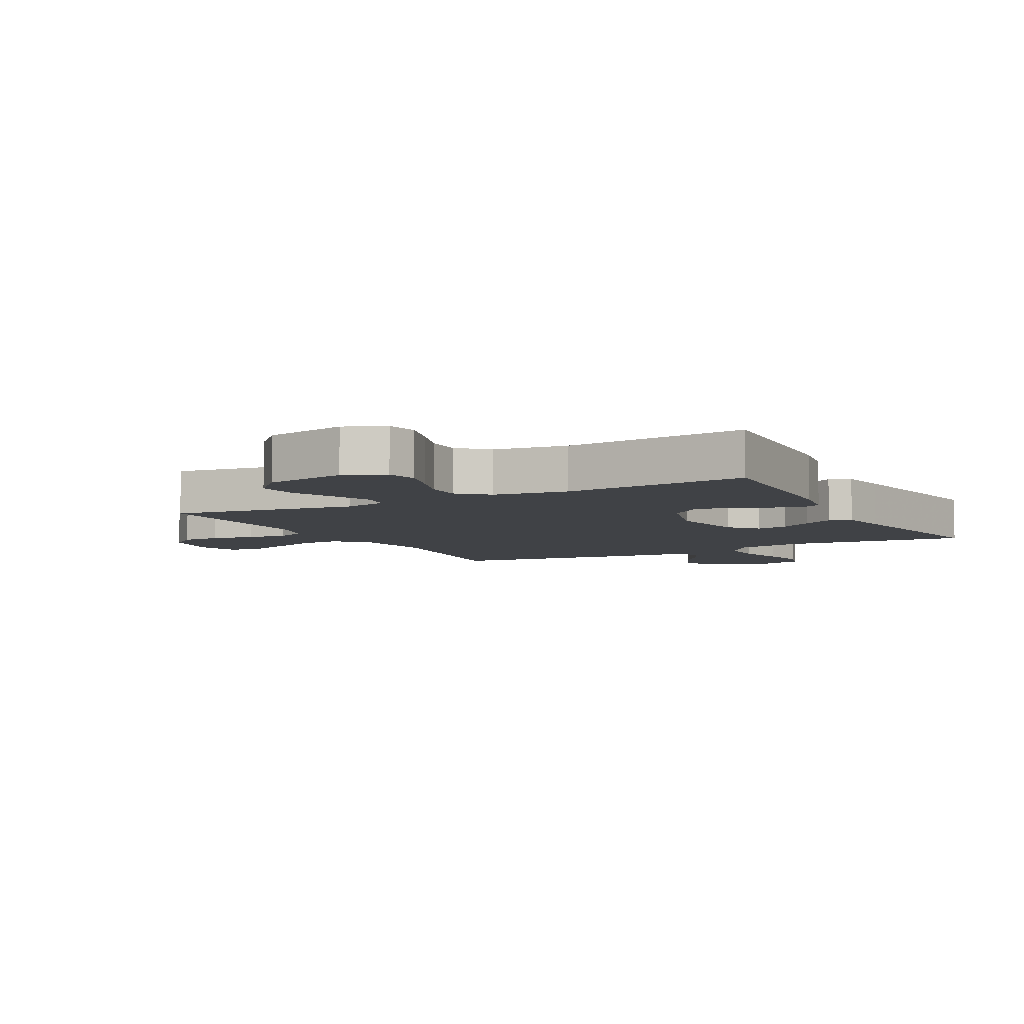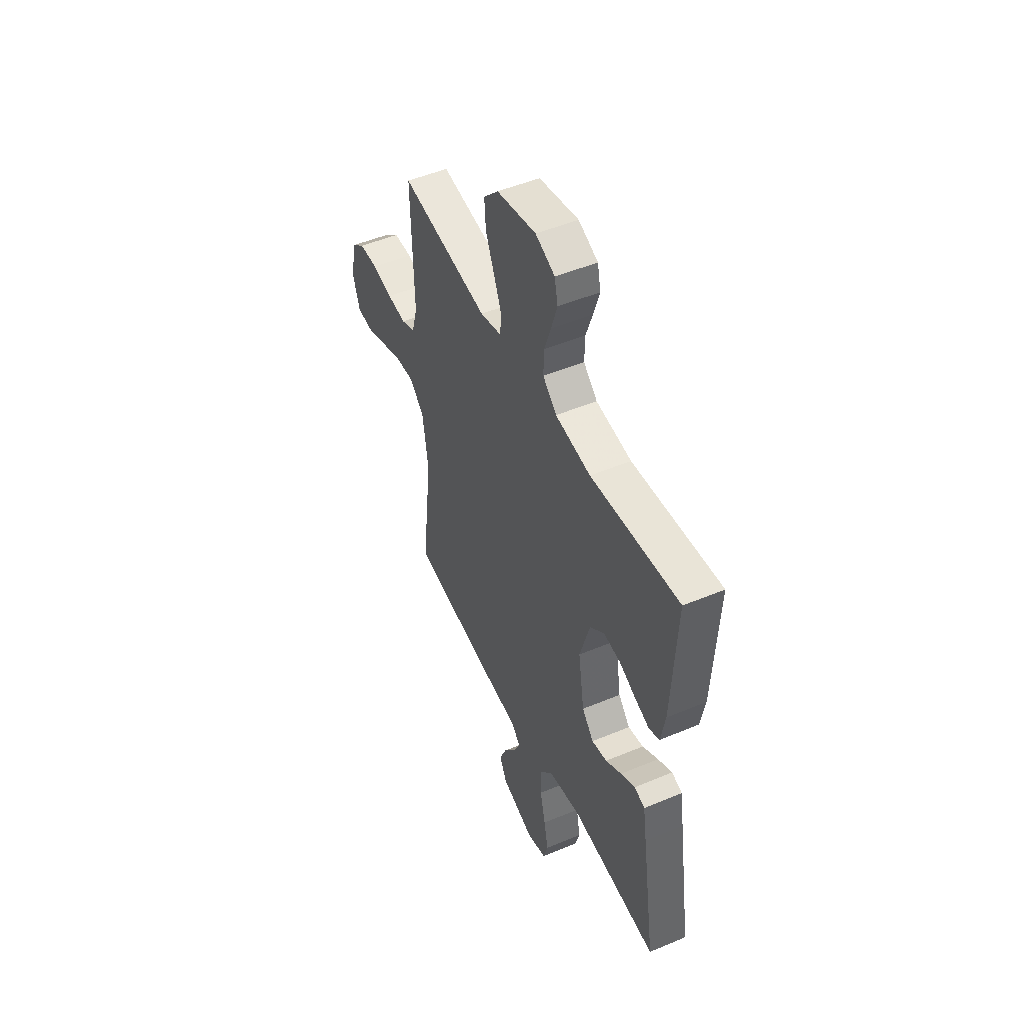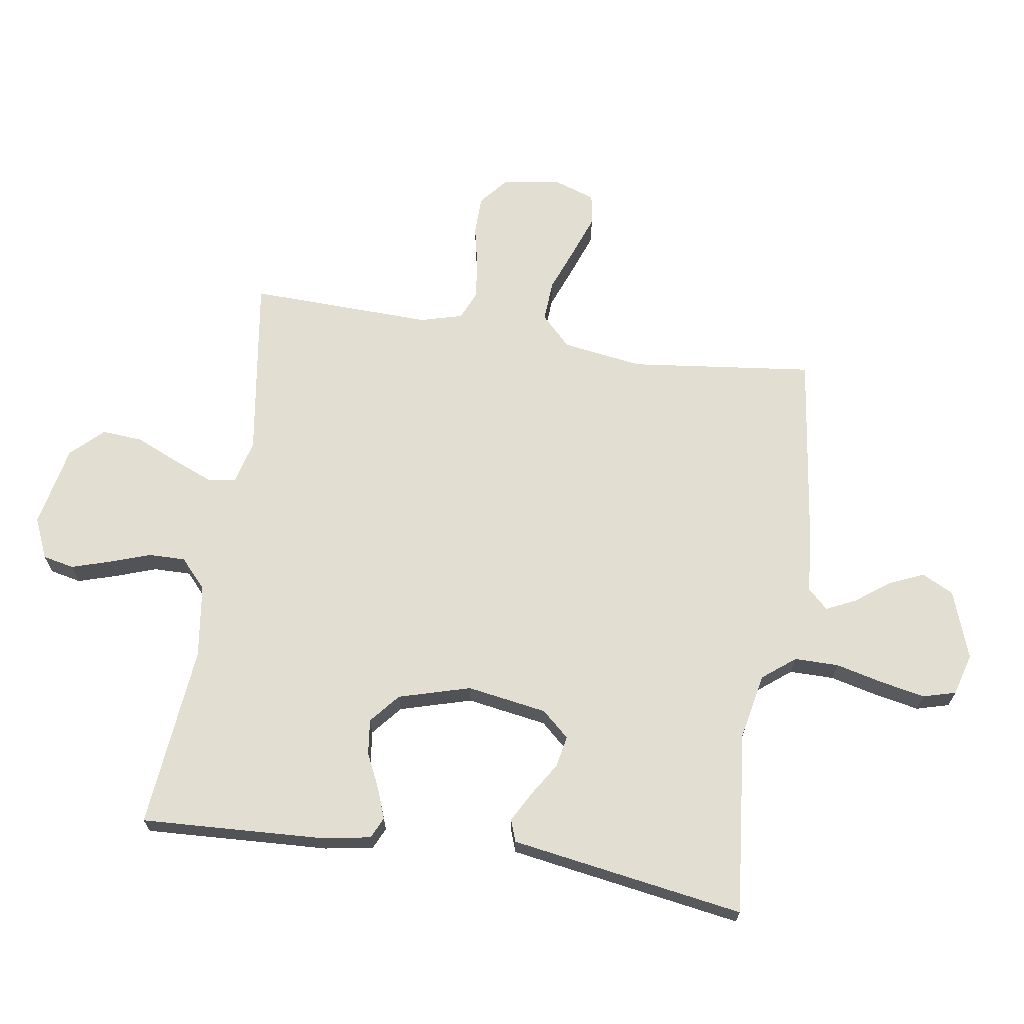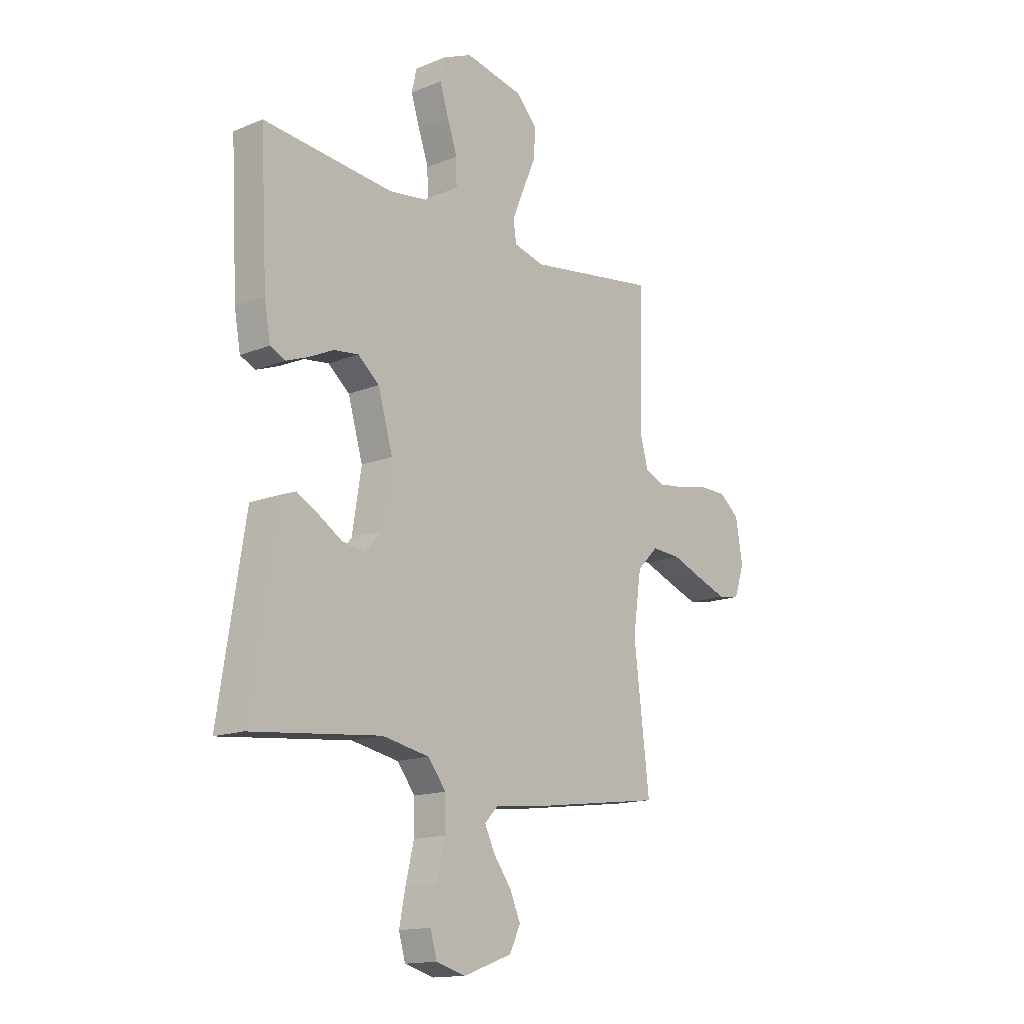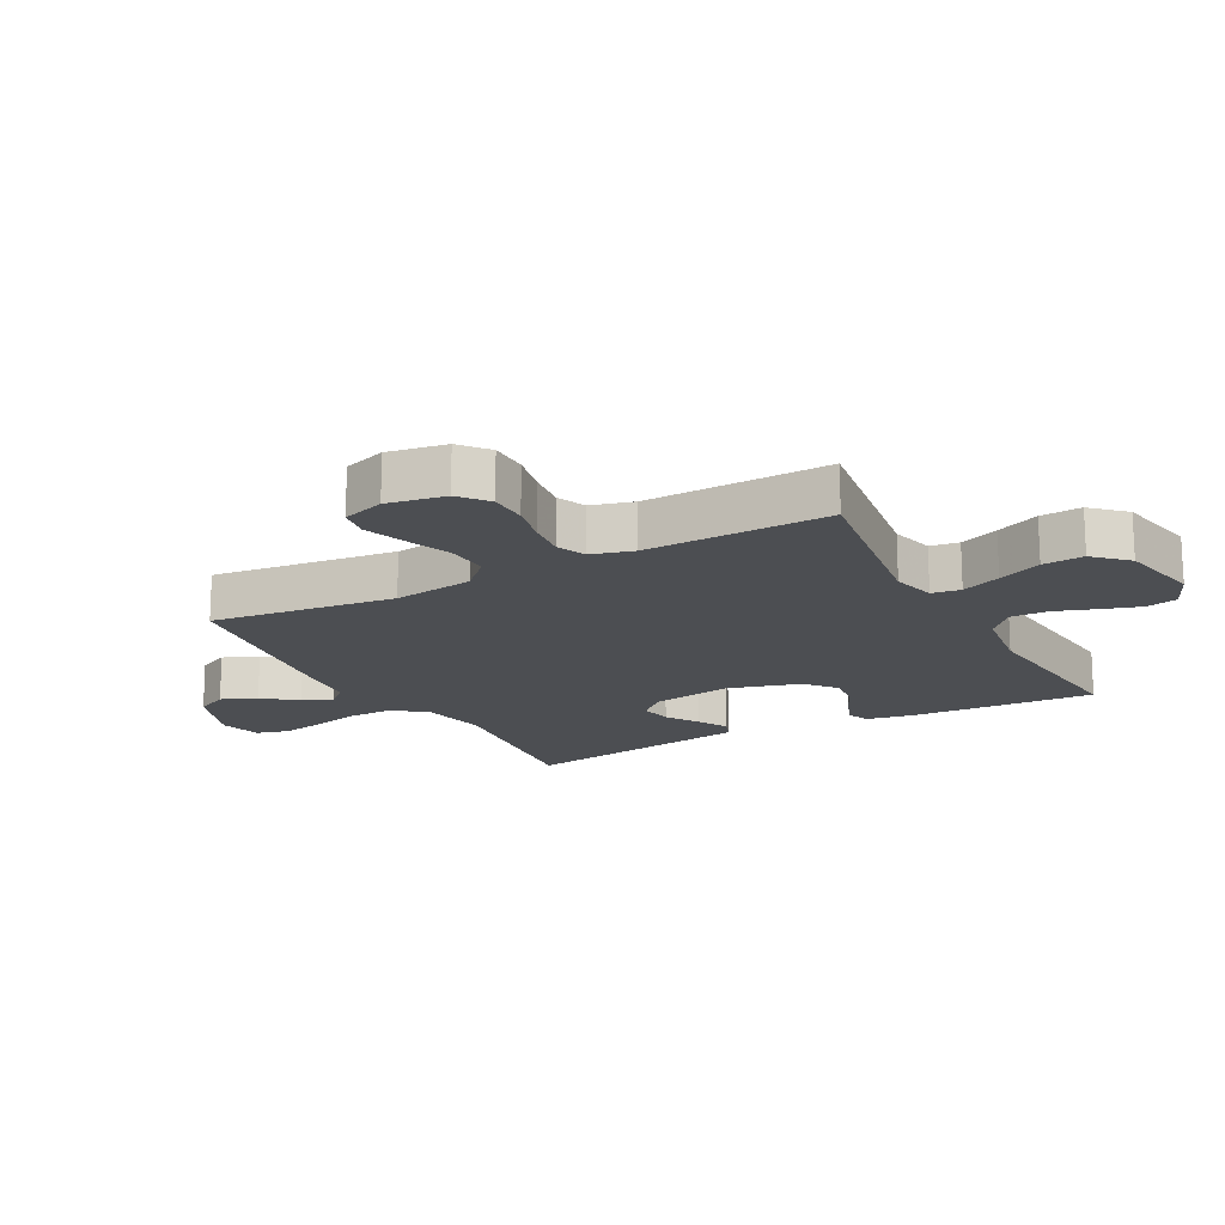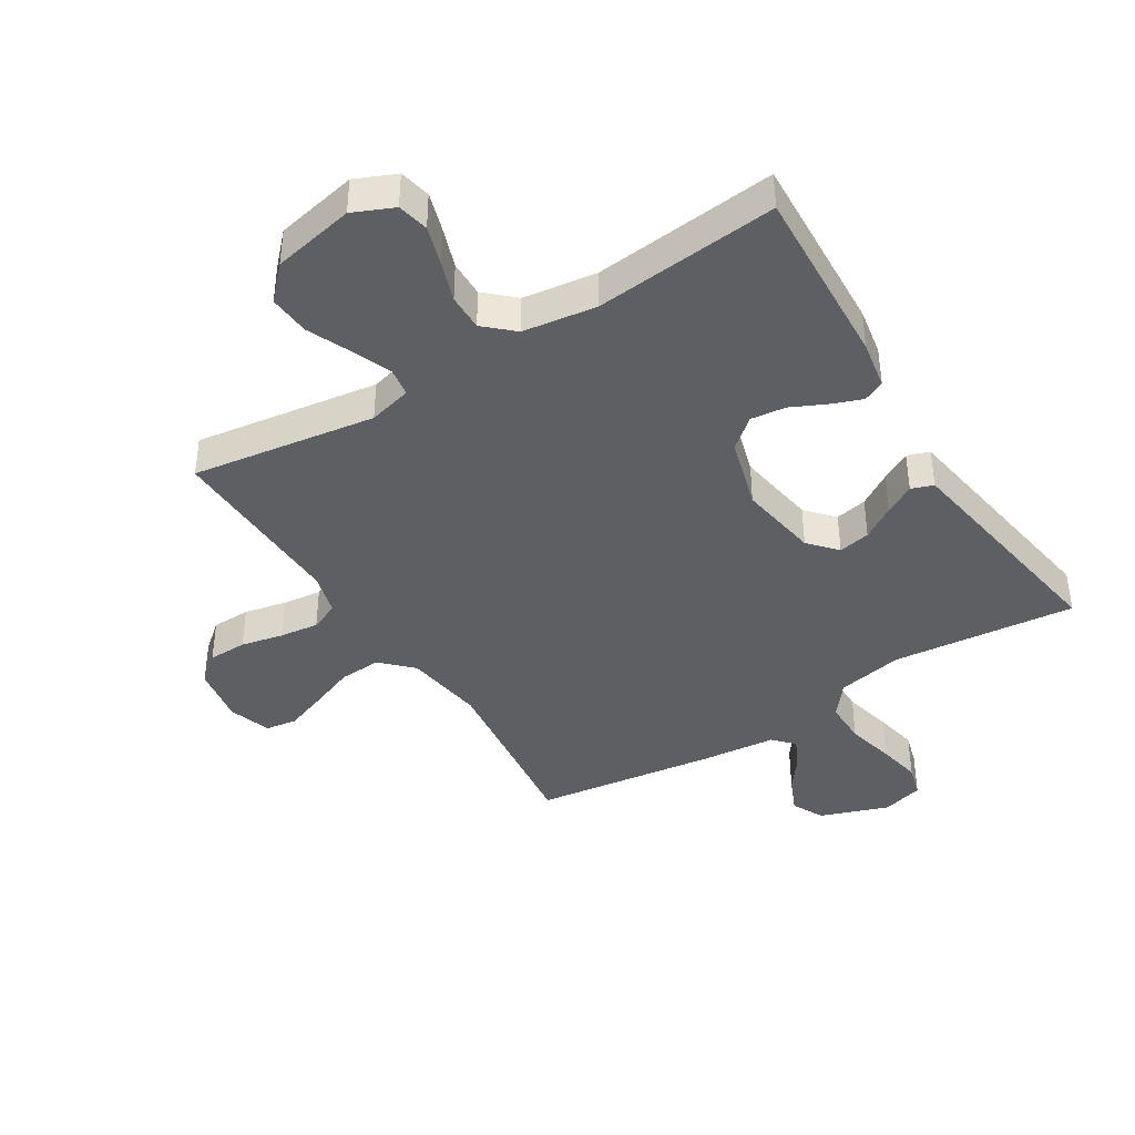
<metadata>
{"format":"obj","ext":"obj","renderer":"f3d","projection":"perspective","resolution":1024,"background":"white","views":[{"elev":-6.3,"azim":28.1,"up":"+Y"},{"elev":49.9,"azim":65.2,"up":"+Z"},{"elev":67.7,"azim":98.9,"up":"+Y"},{"elev":-15.0,"azim":130.8,"up":"+Z"},{"elev":-17.0,"azim":-61.7,"up":"+Y"},{"elev":-40.8,"azim":32.0,"up":"+Y"}]}
</metadata>
<code>
v 0.5 0.07 -0.5
v 0.2 0.07 -0.469
v 0.092 0.07 -0.49
v 0.05 0.07 -0.543
v 0.05 0.07 -0.615
v 0.069 0.07 -0.694
v 0.083 0.07 -0.766
v 0.068 0.07 -0.819
v 0 0.07 -0.838
v -0.112 0.07 -0.798
v -0.138 0.07 -0.746
v -0.113 0.07 -0.689
v -0.072 0.07 -0.634
v -0.049 0.07 -0.586
v -0.08 0.07 -0.553
v -0.2 0.07 -0.541
v -0.5 0.07 -0.5
v -0.464 0.07 -0.2
v -0.483 0.07 -0.069
v -0.532 0.07 -0.02
v -0.6 0.07 -0.024
v -0.673 0.07 -0.052
v -0.742 0.07 -0.077
v -0.793 0.07 -0.069
v -0.816 0.07 0
v -0.8 0.07 0.095
v -0.754 0.07 0.133
v -0.691 0.07 0.134
v -0.622 0.07 0.119
v -0.558 0.07 0.111
v -0.511 0.07 0.131
v -0.492 0.07 0.2
v -0.5 0.07 0.5
v -0.2 0.07 0.455
v -0.129 0.07 0.473
v -0.122 0.07 0.52
v -0.148 0.07 0.584
v -0.179 0.07 0.655
v -0.184 0.07 0.722
v -0.134 0.07 0.774
v 0 0.07 0.801
v 0.066 0.07 0.772
v 0.077 0.07 0.721
v 0.057 0.07 0.657
v 0.034 0.07 0.591
v 0.033 0.07 0.531
v 0.08 0.07 0.488
v 0.2 0.07 0.471
v 0.5 0.07 0.5
v 0.484 0.07 0.2
v 0.47 0.07 0.121
v 0.435 0.07 0.105
v 0.385 0.07 0.124
v 0.328 0.07 0.151
v 0.271 0.07 0.158
v 0.222 0.07 0.117
v 0.188 0.07 0
v 0.209 0.07 -0.131
v 0.249 0.07 -0.176
v 0.301 0.07 -0.166
v 0.355 0.07 -0.132
v 0.404 0.07 -0.105
v 0.44 0.07 -0.118
v 0.453 0.07 -0.2
v 0.5 0 -0.5
v 0.2 0 -0.469
v 0.092 0 -0.49
v 0.05 0 -0.543
v 0.05 0 -0.615
v 0.069 0 -0.694
v 0.083 0 -0.766
v 0.068 0 -0.819
v 0 0 -0.838
v -0.112 0 -0.798
v -0.138 0 -0.746
v -0.113 0 -0.689
v -0.072 0 -0.634
v -0.049 0 -0.586
v -0.08 0 -0.553
v -0.2 0 -0.541
v -0.5 0 -0.5
v -0.464 0 -0.2
v -0.483 0 -0.069
v -0.532 0 -0.02
v -0.6 0 -0.024
v -0.673 0 -0.052
v -0.742 0 -0.077
v -0.793 0 -0.069
v -0.816 0 0
v -0.8 0 0.095
v -0.754 0 0.133
v -0.691 0 0.134
v -0.622 0 0.119
v -0.558 0 0.111
v -0.511 0 0.131
v -0.492 0 0.2
v -0.5 0 0.5
v -0.2 0 0.455
v -0.129 0 0.473
v -0.122 0 0.52
v -0.148 0 0.584
v -0.179 0 0.655
v -0.184 0 0.722
v -0.134 0 0.774
v 0 0 0.801
v 0.066 0 0.772
v 0.077 0 0.721
v 0.057 0 0.657
v 0.034 0 0.591
v 0.033 0 0.531
v 0.08 0 0.488
v 0.2 0 0.471
v 0.5 0 0.5
v 0.484 0 0.2
v 0.47 0 0.121
v 0.435 0 0.105
v 0.385 0 0.124
v 0.328 0 0.151
v 0.271 0 0.158
v 0.222 0 0.117
v 0.188 0 0
v 0.209 0 -0.131
v 0.249 0 -0.176
v 0.301 0 -0.166
v 0.355 0 -0.132
v 0.404 0 -0.105
v 0.44 0 -0.118
v 0.453 0 -0.2
f 63 64 1 2
f 60 61 62 63
f 60 63 2 3
f 59 60 3 4
f 58 59 4
f 57 58 4
f 51 52 53 54
f 49 50 51 54
f 48 49 54 55
f 47 48 55 56
f 42 43 44 45
f 40 41 42 45
f 40 45 46
f 37 38 39 40
f 36 37 40 46
f 35 36 46 47
f 32 33 34
f 31 32 34 35
f 26 27 28 29
f 26 29 30
f 25 26 30
f 24 25 30 31
f 21 22 23 24
f 15 16 17 18
f 15 18 19
f 14 15 19
f 10 11 12 13
f 10 13 14
f 9 10 14
f 8 9 14
f 5 6 7 8
f 5 8 14
f 4 5 14 19
f 35 47 56 57
f 31 35 57 4
f 21 24 31
f 20 21 31
f 4 19 20 31
f 66 65 128 127
f 127 126 125 124
f 67 66 127 124
f 68 67 124 123
f 68 123 122
f 68 122 121
f 118 117 116 115
f 118 115 114 113
f 119 118 113 112
f 120 119 112 111
f 109 108 107 106
f 109 106 105 104
f 110 109 104
f 104 103 102 101
f 110 104 101 100
f 111 110 100 99
f 98 97 96
f 99 98 96 95
f 93 92 91 90
f 94 93 90
f 94 90 89
f 95 94 89 88
f 88 87 86 85
f 82 81 80 79
f 83 82 79
f 83 79 78
f 77 76 75 74
f 78 77 74
f 78 74 73
f 78 73 72
f 72 71 70 69
f 78 72 69
f 83 78 69 68
f 121 120 111 99
f 68 121 99 95
f 95 88 85
f 95 85 84
f 95 84 83 68
f 1 65 66 2
f 2 66 67 3
f 3 67 68 4
f 4 68 69 5
f 5 69 70 6
f 6 70 71 7
f 7 71 72 8
f 8 72 73 9
f 9 73 74 10
f 10 74 75 11
f 11 75 76 12
f 12 76 77 13
f 13 77 78 14
f 14 78 79 15
f 15 79 80 16
f 16 80 81 17
f 17 81 82 18
f 18 82 83 19
f 19 83 84 20
f 20 84 85 21
f 21 85 86 22
f 22 86 87 23
f 23 87 88 24
f 24 88 89 25
f 25 89 90 26
f 26 90 91 27
f 27 91 92 28
f 28 92 93 29
f 29 93 94 30
f 30 94 95 31
f 31 95 96 32
f 32 96 97 33
f 33 97 98 34
f 34 98 99 35
f 35 99 100 36
f 36 100 101 37
f 37 101 102 38
f 38 102 103 39
f 39 103 104 40
f 40 104 105 41
f 41 105 106 42
f 42 106 107 43
f 43 107 108 44
f 44 108 109 45
f 45 109 110 46
f 46 110 111 47
f 47 111 112 48
f 48 112 113 49
f 49 113 114 50
f 50 114 115 51
f 51 115 116 52
f 52 116 117 53
f 53 117 118 54
f 54 118 119 55
f 55 119 120 56
f 56 120 121 57
f 57 121 122 58
f 58 122 123 59
f 59 123 124 60
f 60 124 125 61
f 61 125 126 62
f 62 126 127 63
f 63 127 128 64
f 64 128 65 1

</code>
